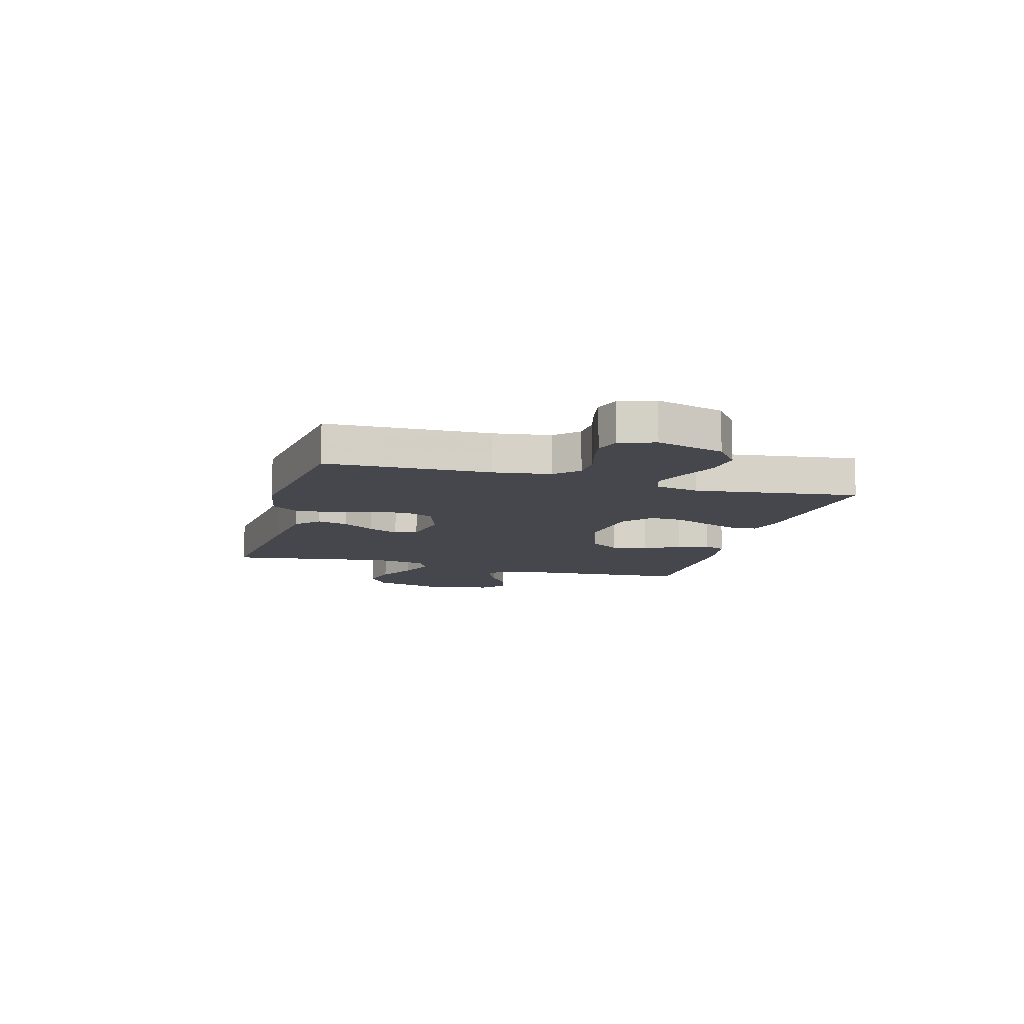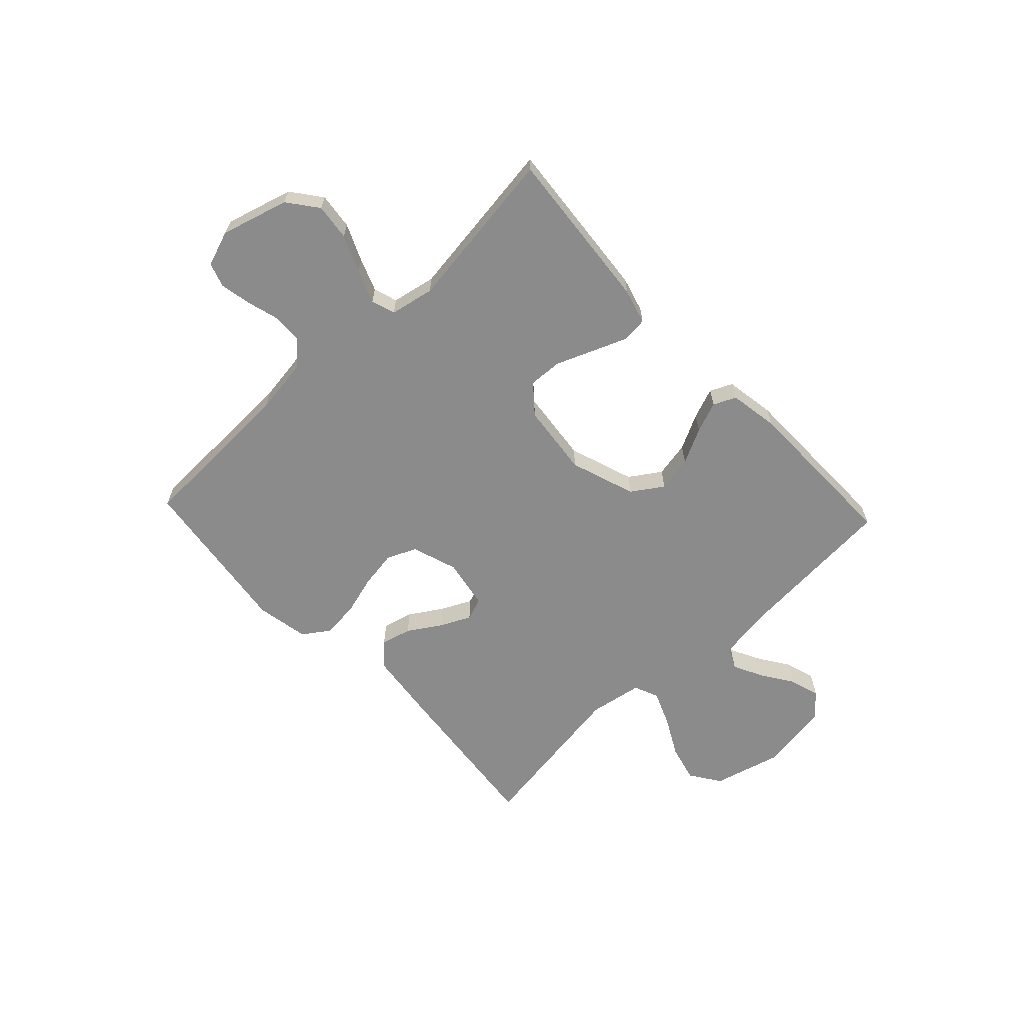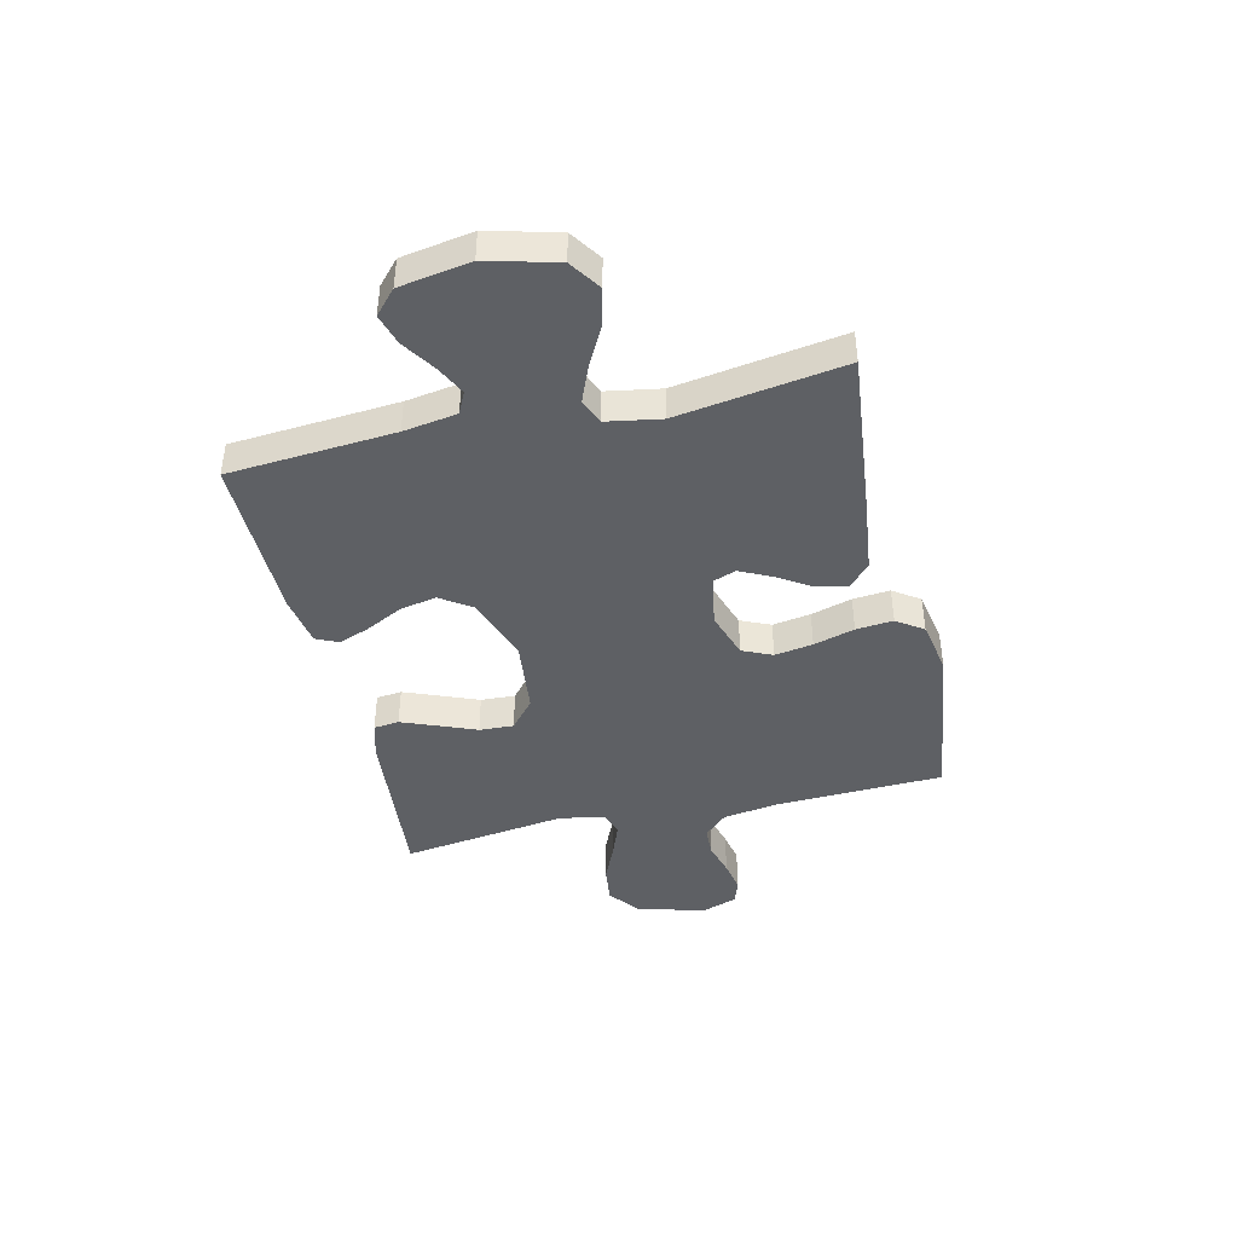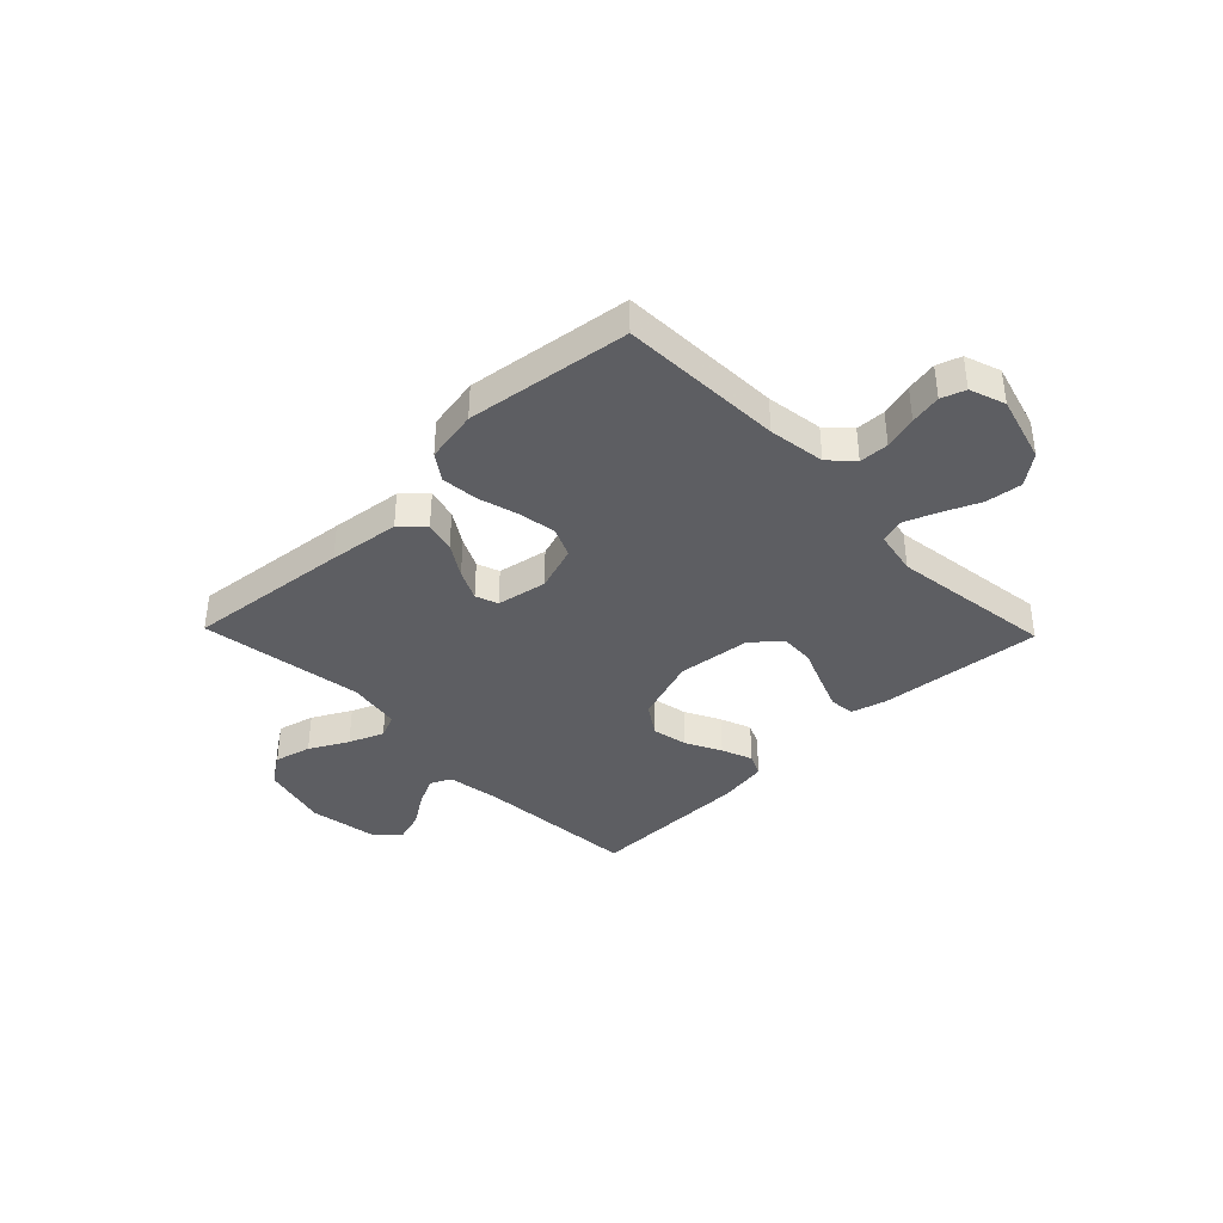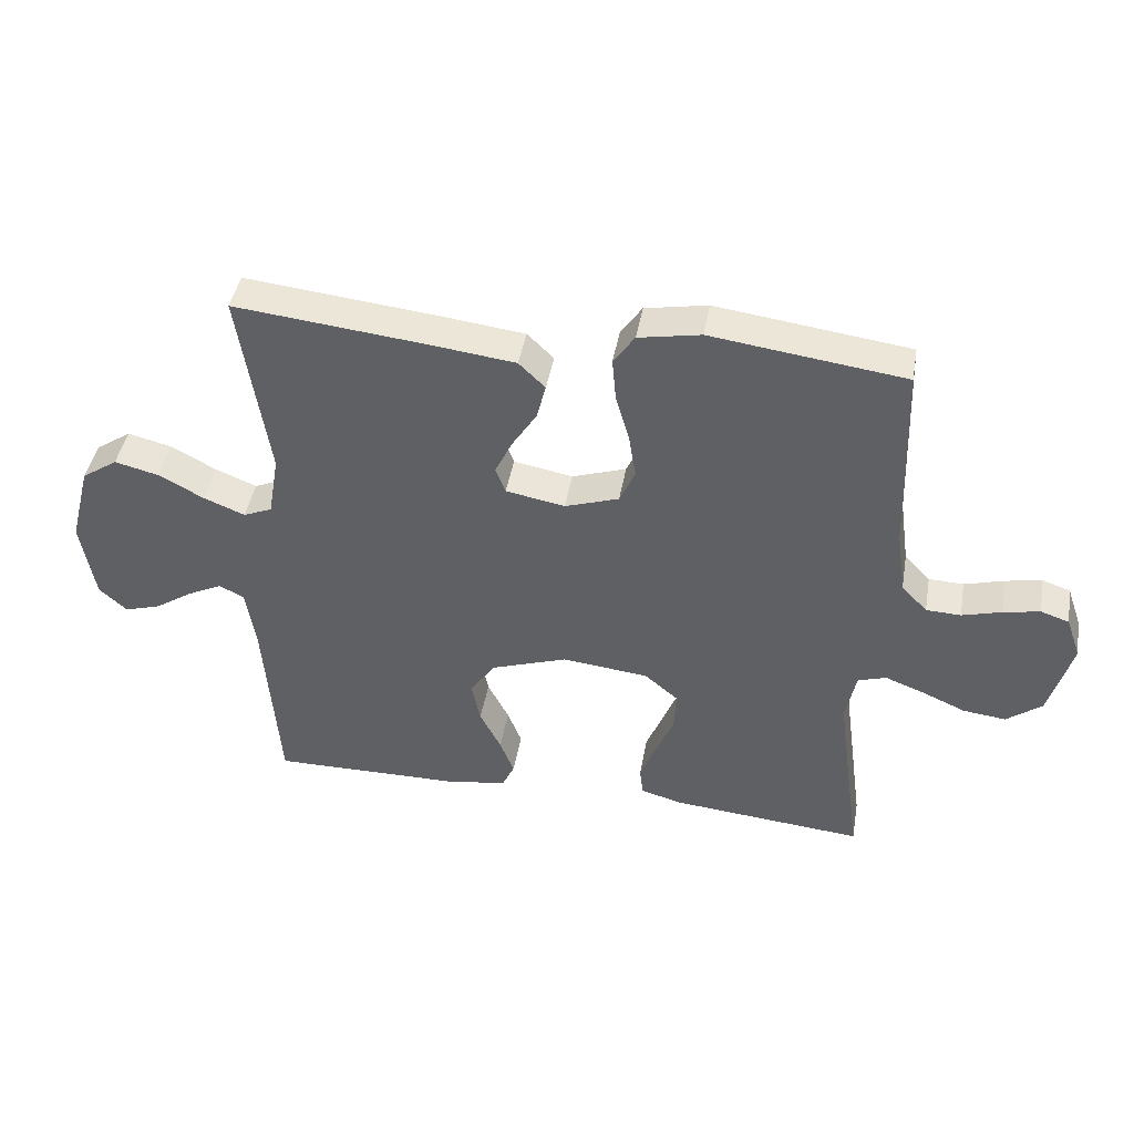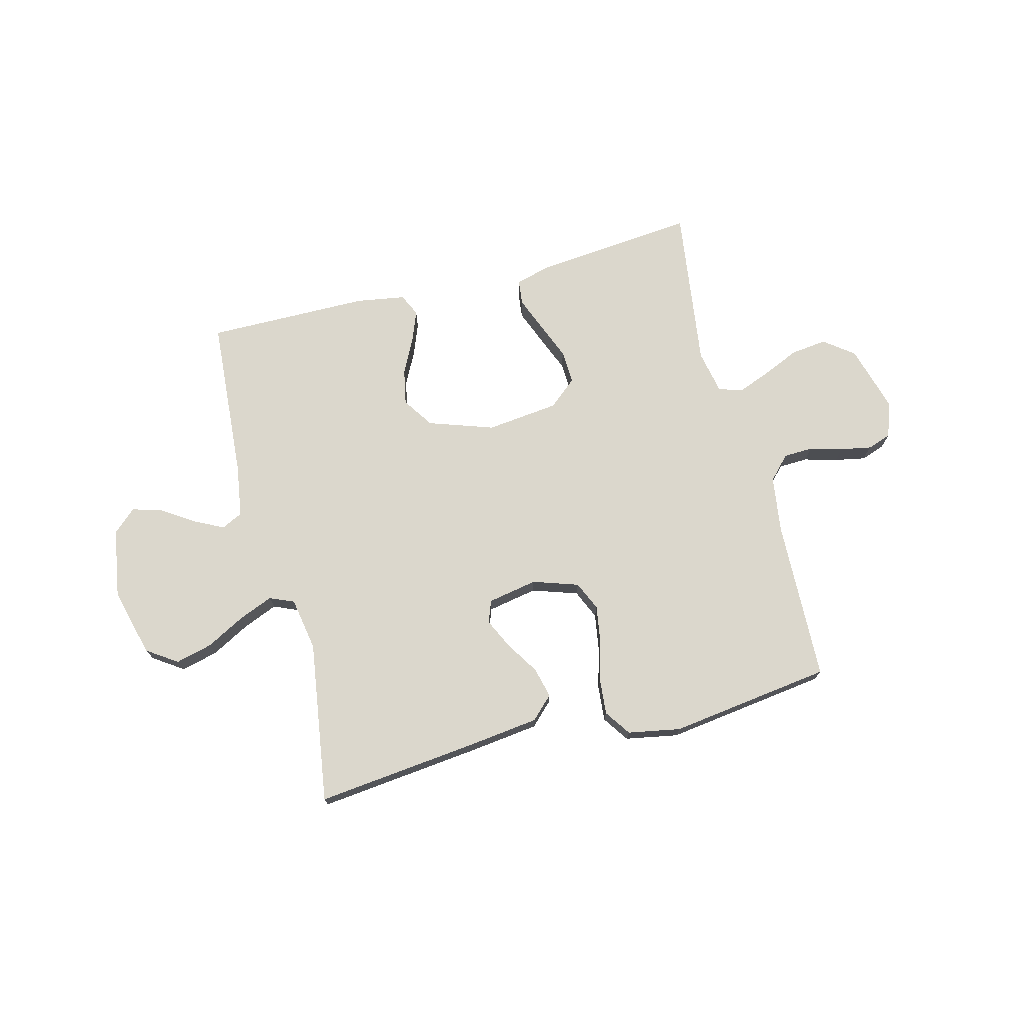
<metadata>
{"format":"obj","ext":"obj","renderer":"f3d","projection":"perspective","resolution":1024,"background":"white","views":[{"elev":-11.0,"azim":74.3,"up":"+Y"},{"elev":-63.8,"azim":133.3,"up":"+Y"},{"elev":-43.1,"azim":-76.8,"up":"+Y"},{"elev":-38.3,"azim":44.1,"up":"+Y"},{"elev":43.6,"azim":9.9,"up":"+Z"},{"elev":73.2,"azim":-14.5,"up":"+Y"}]}
</metadata>
<code>
v 0.5 0.07 -0.5
v 0.2 0.07 -0.472
v 0.135 0.07 -0.454
v 0.13 0.07 -0.408
v 0.155 0.07 -0.345
v 0.183 0.07 -0.276
v 0.186 0.07 -0.214
v 0.134 0.07 -0.17
v 0 0.07 -0.155
v -0.12 0.07 -0.196
v -0.158 0.07 -0.253
v -0.145 0.07 -0.319
v -0.112 0.07 -0.384
v -0.09 0.07 -0.441
v -0.109 0.07 -0.482
v -0.2 0.07 -0.497
v -0.5 0.07 -0.5
v -0.522 0.07 -0.2
v -0.537 0.07 -0.103
v -0.576 0.07 -0.084
v -0.63 0.07 -0.111
v -0.689 0.07 -0.15
v -0.745 0.07 -0.167
v -0.788 0.07 -0.128
v -0.809 0.07 0
v -0.776 0.07 0.126
v -0.72 0.07 0.164
v -0.652 0.07 0.147
v -0.581 0.07 0.109
v -0.517 0.07 0.083
v -0.472 0.07 0.102
v -0.455 0.07 0.2
v -0.5 0.07 0.5
v -0.2 0.07 0.468
v -0.069 0.07 0.452
v -0.028 0.07 0.412
v -0.042 0.07 0.356
v -0.08 0.07 0.296
v -0.107 0.07 0.24
v -0.092 0.07 0.199
v 0 0.07 0.182
v 0.084 0.07 0.21
v 0.108 0.07 0.264
v 0.097 0.07 0.333
v 0.076 0.07 0.407
v 0.07 0.07 0.474
v 0.103 0.07 0.522
v 0.2 0.07 0.54
v 0.5 0.07 0.5
v 0.51 0.07 0.2
v 0.525 0.07 0.096
v 0.565 0.07 0.054
v 0.619 0.07 0.052
v 0.68 0.07 0.069
v 0.737 0.07 0.08
v 0.781 0.07 0.065
v 0.804 0.07 0
v 0.769 0.07 -0.124
v 0.714 0.07 -0.166
v 0.647 0.07 -0.158
v 0.579 0.07 -0.128
v 0.519 0.07 -0.105
v 0.475 0.07 -0.119
v 0.459 0.07 -0.2
v 0.5 0 -0.5
v 0.2 0 -0.472
v 0.135 0 -0.454
v 0.13 0 -0.408
v 0.155 0 -0.345
v 0.183 0 -0.276
v 0.186 0 -0.214
v 0.134 0 -0.17
v 0 0 -0.155
v -0.12 0 -0.196
v -0.158 0 -0.253
v -0.145 0 -0.319
v -0.112 0 -0.384
v -0.09 0 -0.441
v -0.109 0 -0.482
v -0.2 0 -0.497
v -0.5 0 -0.5
v -0.522 0 -0.2
v -0.537 0 -0.103
v -0.576 0 -0.084
v -0.63 0 -0.111
v -0.689 0 -0.15
v -0.745 0 -0.167
v -0.788 0 -0.128
v -0.809 0 0
v -0.776 0 0.126
v -0.72 0 0.164
v -0.652 0 0.147
v -0.581 0 0.109
v -0.517 0 0.083
v -0.472 0 0.102
v -0.455 0 0.2
v -0.5 0 0.5
v -0.2 0 0.468
v -0.069 0 0.452
v -0.028 0 0.412
v -0.042 0 0.356
v -0.08 0 0.296
v -0.107 0 0.24
v -0.092 0 0.199
v 0 0 0.182
v 0.084 0 0.21
v 0.108 0 0.264
v 0.097 0 0.333
v 0.076 0 0.407
v 0.07 0 0.474
v 0.103 0 0.522
v 0.2 0 0.54
v 0.5 0 0.5
v 0.51 0 0.2
v 0.525 0 0.096
v 0.565 0 0.054
v 0.619 0 0.052
v 0.68 0 0.069
v 0.737 0 0.08
v 0.781 0 0.065
v 0.804 0 0
v 0.769 0 -0.124
v 0.714 0 -0.166
v 0.647 0 -0.158
v 0.579 0 -0.128
v 0.519 0 -0.105
v 0.475 0 -0.119
v 0.459 0 -0.2
f 59 60 61
f 58 59 61
f 57 58 61
f 56 57 61
f 55 56 61
f 54 55 61
f 53 54 61
f 52 53 61 62
f 51 52 62 63
f 48 49 50
f 47 48 50
f 46 47 50
f 45 46 50
f 44 45 50
f 50 51 63
f 44 50 63
f 43 44 63
f 36 37 38
f 35 36 38
f 34 35 38
f 33 34 38
f 32 33 38
f 31 32 38 39
f 30 31 39 40
f 27 28 29
f 26 27 29
f 25 26 29
f 24 25 29
f 23 24 29
f 22 23 29
f 21 22 29
f 20 21 29 30
f 30 40 41
f 20 30 41
f 19 20 41
f 16 17 18
f 15 16 18
f 14 15 18
f 13 14 18
f 12 13 18
f 11 12 18 19
f 4 5 6
f 3 4 6
f 2 3 6
f 1 2 6
f 64 1 6
f 64 6 7
f 64 7 8
f 63 64 8
f 43 63 8
f 42 43 8
f 19 41 42
f 11 19 42
f 10 11 42
f 9 10 42
f 8 9 42
f 125 124 123
f 125 123 122
f 125 122 121
f 125 121 120
f 125 120 119
f 125 119 118
f 125 118 117
f 126 125 117 116
f 127 126 116 115
f 114 113 112
f 114 112 111
f 114 111 110
f 114 110 109
f 114 109 108
f 127 115 114
f 127 114 108
f 127 108 107
f 102 101 100
f 102 100 99
f 102 99 98
f 102 98 97
f 102 97 96
f 103 102 96 95
f 104 103 95 94
f 93 92 91
f 93 91 90
f 93 90 89
f 93 89 88
f 93 88 87
f 93 87 86
f 93 86 85
f 94 93 85 84
f 105 104 94
f 105 94 84
f 105 84 83
f 82 81 80
f 82 80 79
f 82 79 78
f 82 78 77
f 82 77 76
f 83 82 76 75
f 70 69 68
f 70 68 67
f 70 67 66
f 70 66 65
f 70 65 128
f 71 70 128
f 72 71 128
f 72 128 127
f 72 127 107
f 72 107 106
f 106 105 83
f 106 83 75
f 106 75 74
f 106 74 73
f 106 73 72
f 1 65 66 2
f 2 66 67 3
f 3 67 68 4
f 4 68 69 5
f 5 69 70 6
f 6 70 71 7
f 7 71 72 8
f 8 72 73 9
f 9 73 74 10
f 10 74 75 11
f 11 75 76 12
f 12 76 77 13
f 13 77 78 14
f 14 78 79 15
f 15 79 80 16
f 16 80 81 17
f 17 81 82 18
f 18 82 83 19
f 19 83 84 20
f 20 84 85 21
f 21 85 86 22
f 22 86 87 23
f 23 87 88 24
f 24 88 89 25
f 25 89 90 26
f 26 90 91 27
f 27 91 92 28
f 28 92 93 29
f 29 93 94 30
f 30 94 95 31
f 31 95 96 32
f 32 96 97 33
f 33 97 98 34
f 34 98 99 35
f 35 99 100 36
f 36 100 101 37
f 37 101 102 38
f 38 102 103 39
f 39 103 104 40
f 40 104 105 41
f 41 105 106 42
f 42 106 107 43
f 43 107 108 44
f 44 108 109 45
f 45 109 110 46
f 46 110 111 47
f 47 111 112 48
f 48 112 113 49
f 49 113 114 50
f 50 114 115 51
f 51 115 116 52
f 52 116 117 53
f 53 117 118 54
f 54 118 119 55
f 55 119 120 56
f 56 120 121 57
f 57 121 122 58
f 58 122 123 59
f 59 123 124 60
f 60 124 125 61
f 61 125 126 62
f 62 126 127 63
f 63 127 128 64
f 64 128 65 1

</code>
